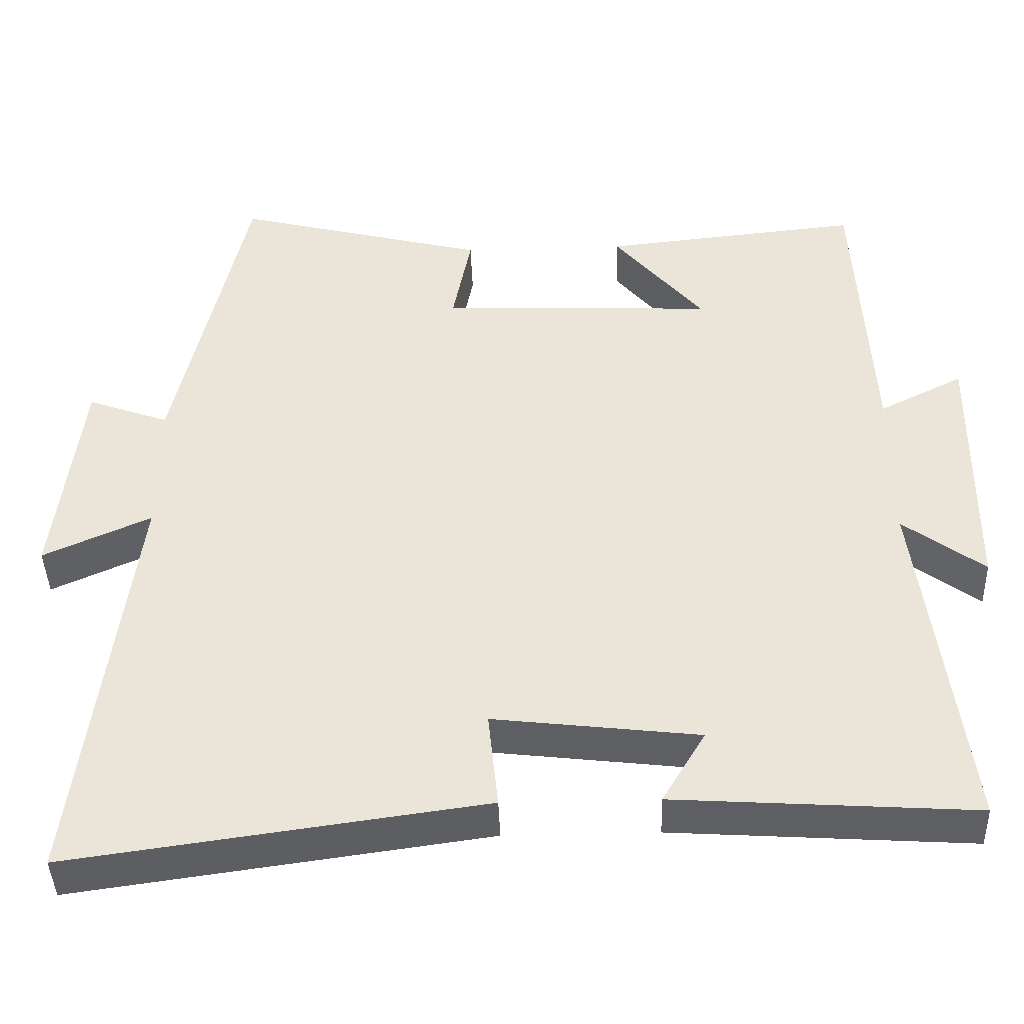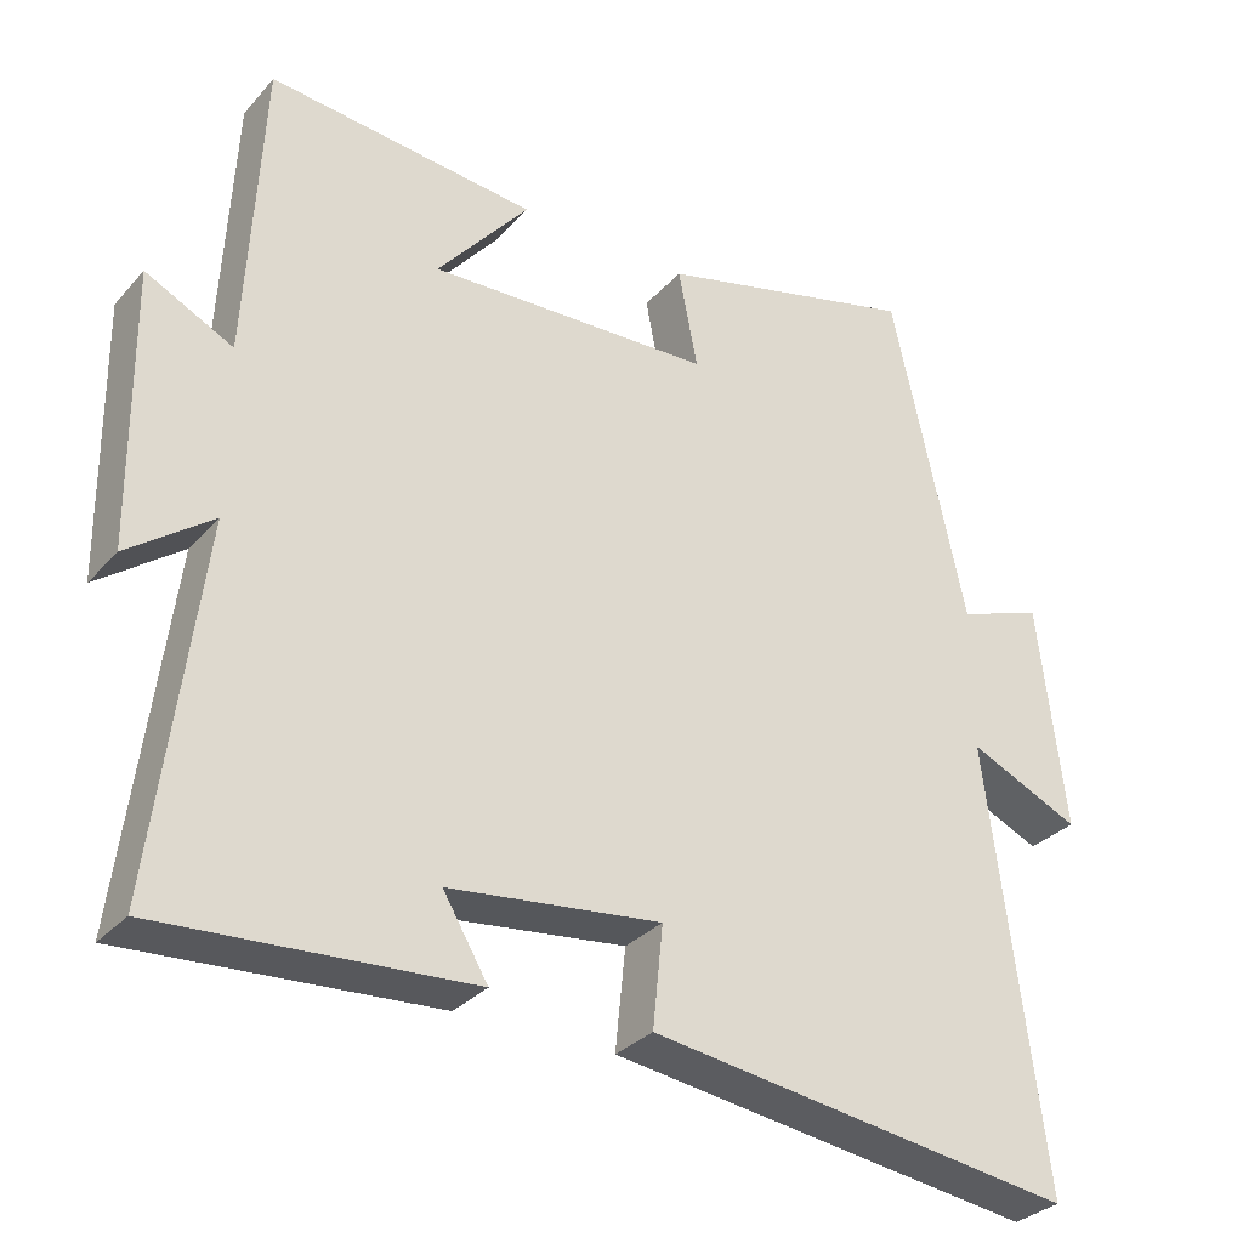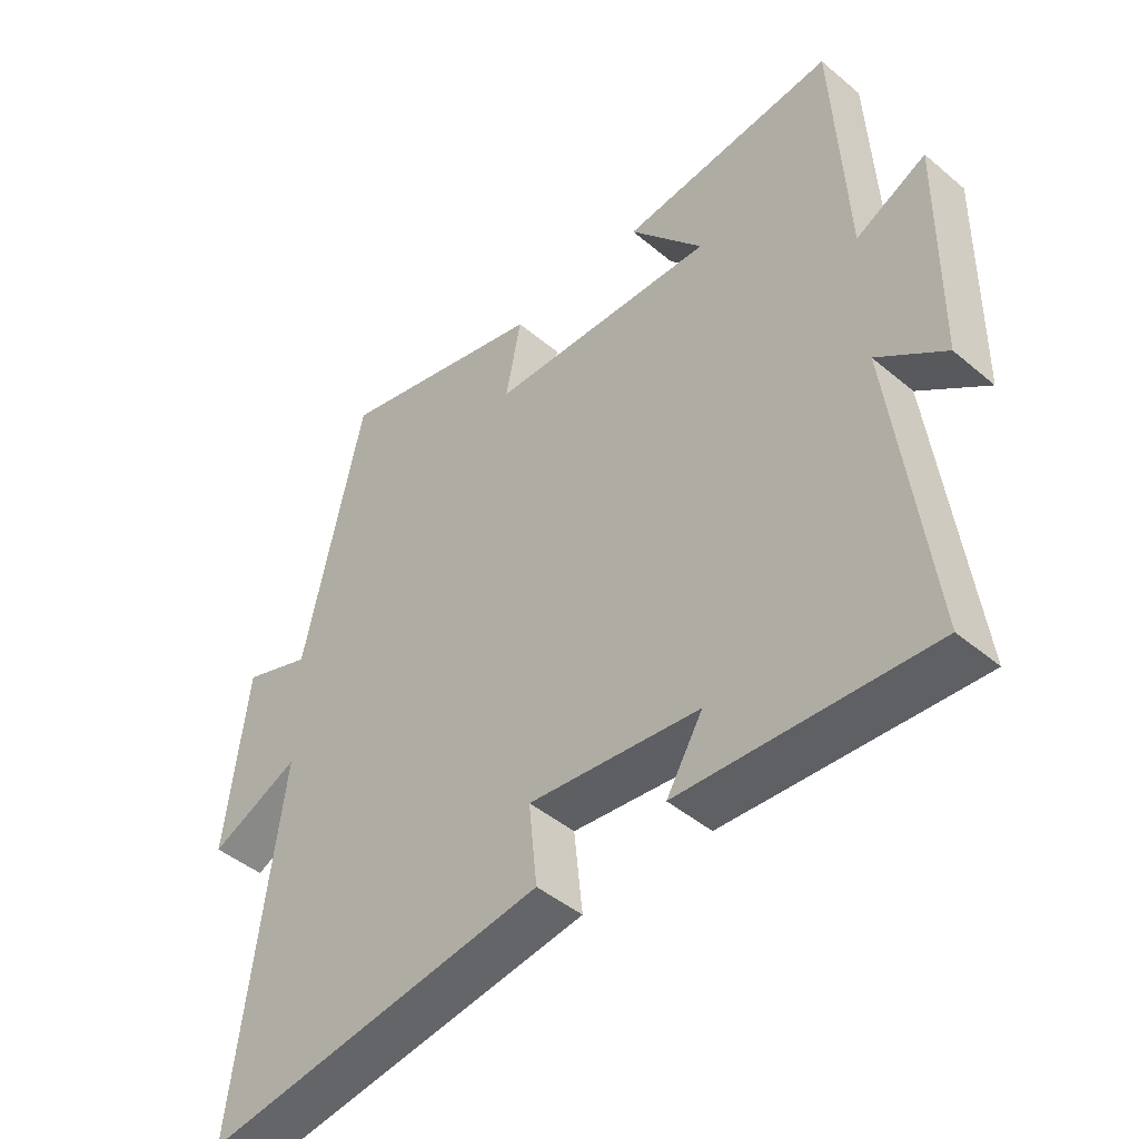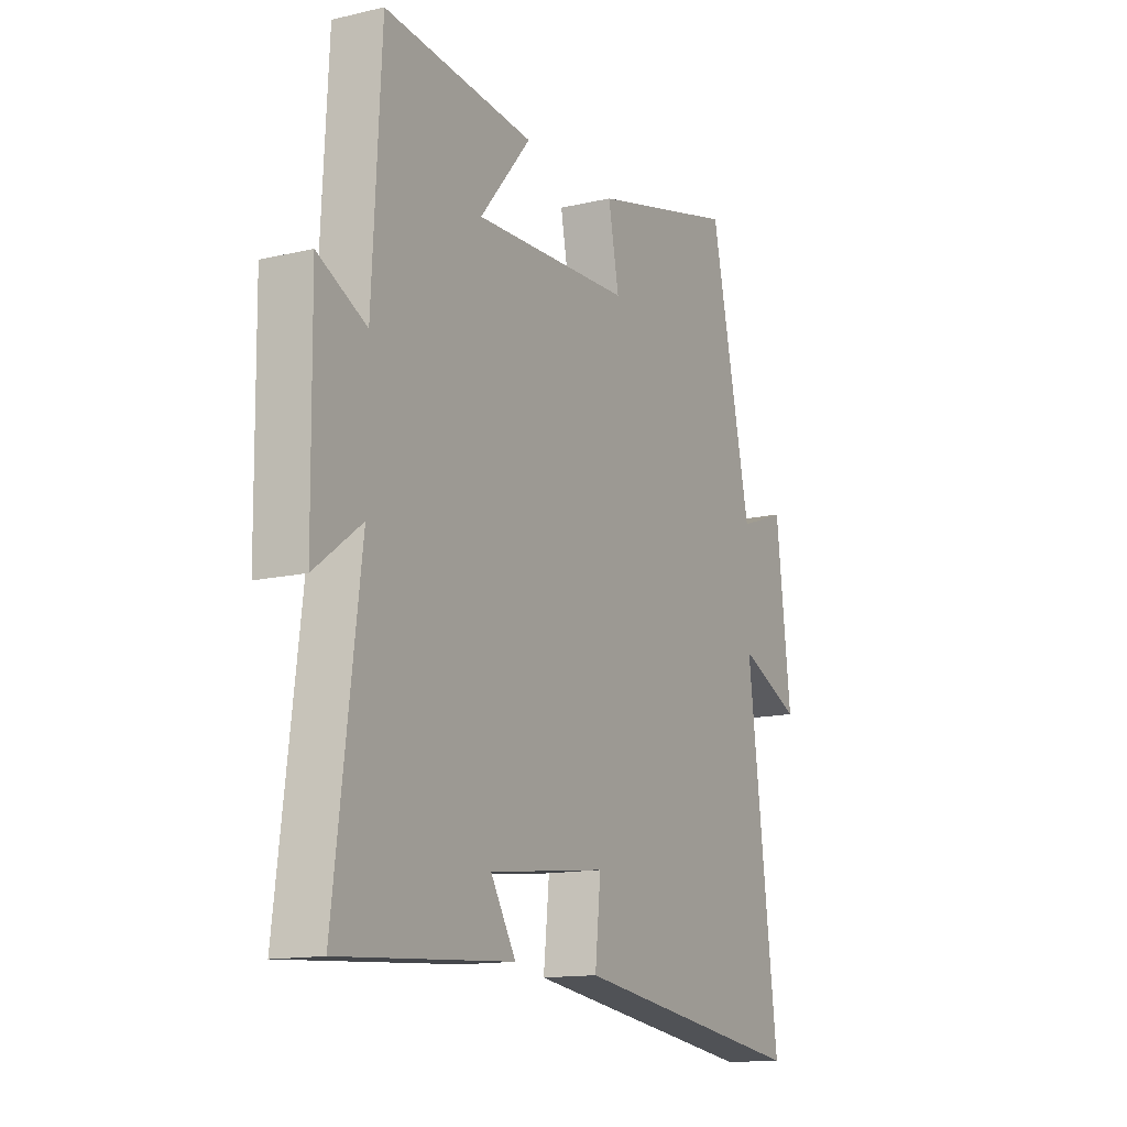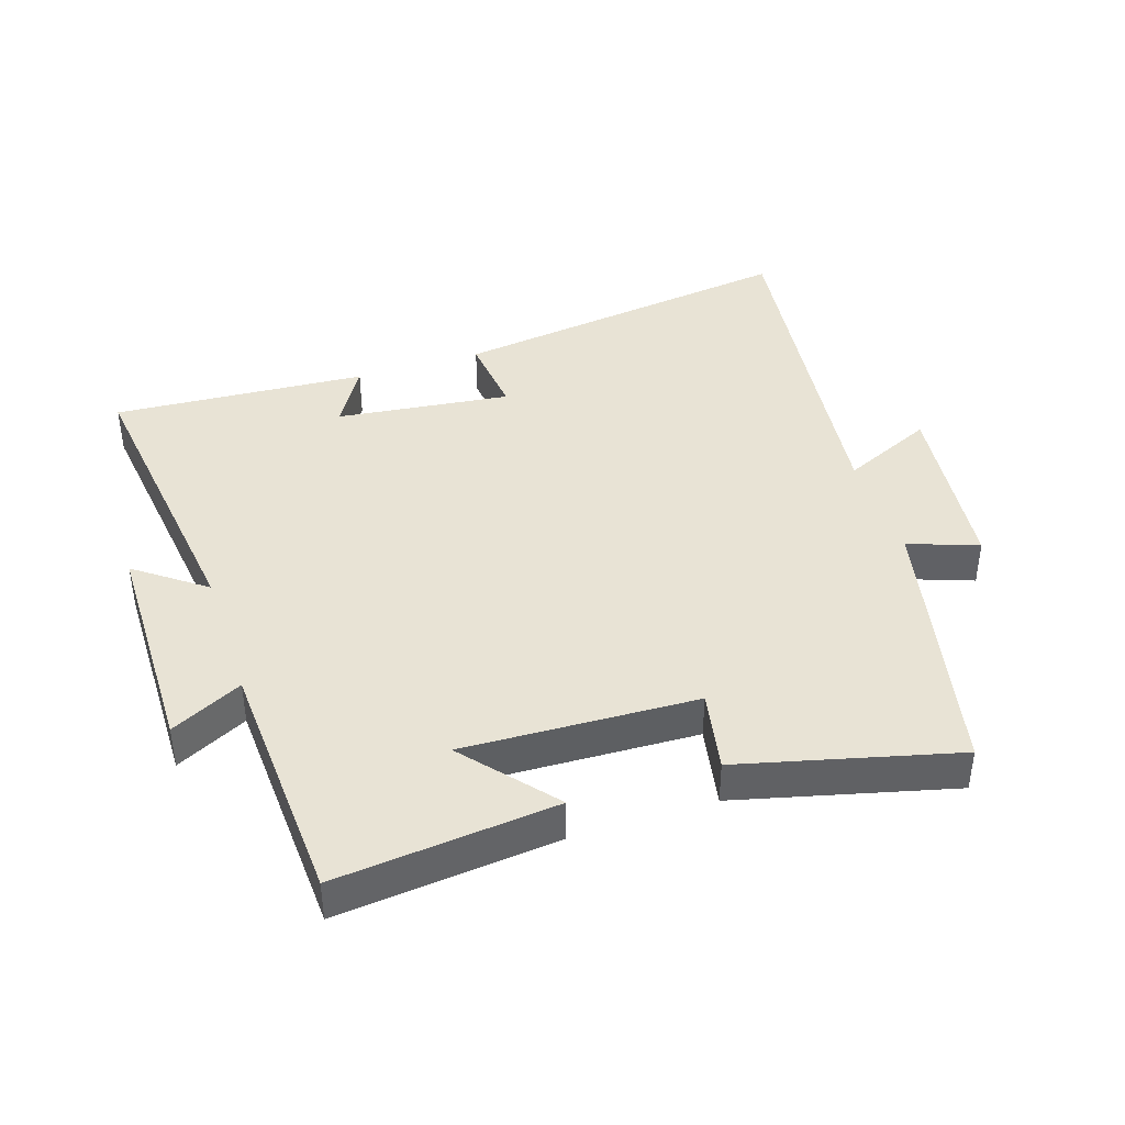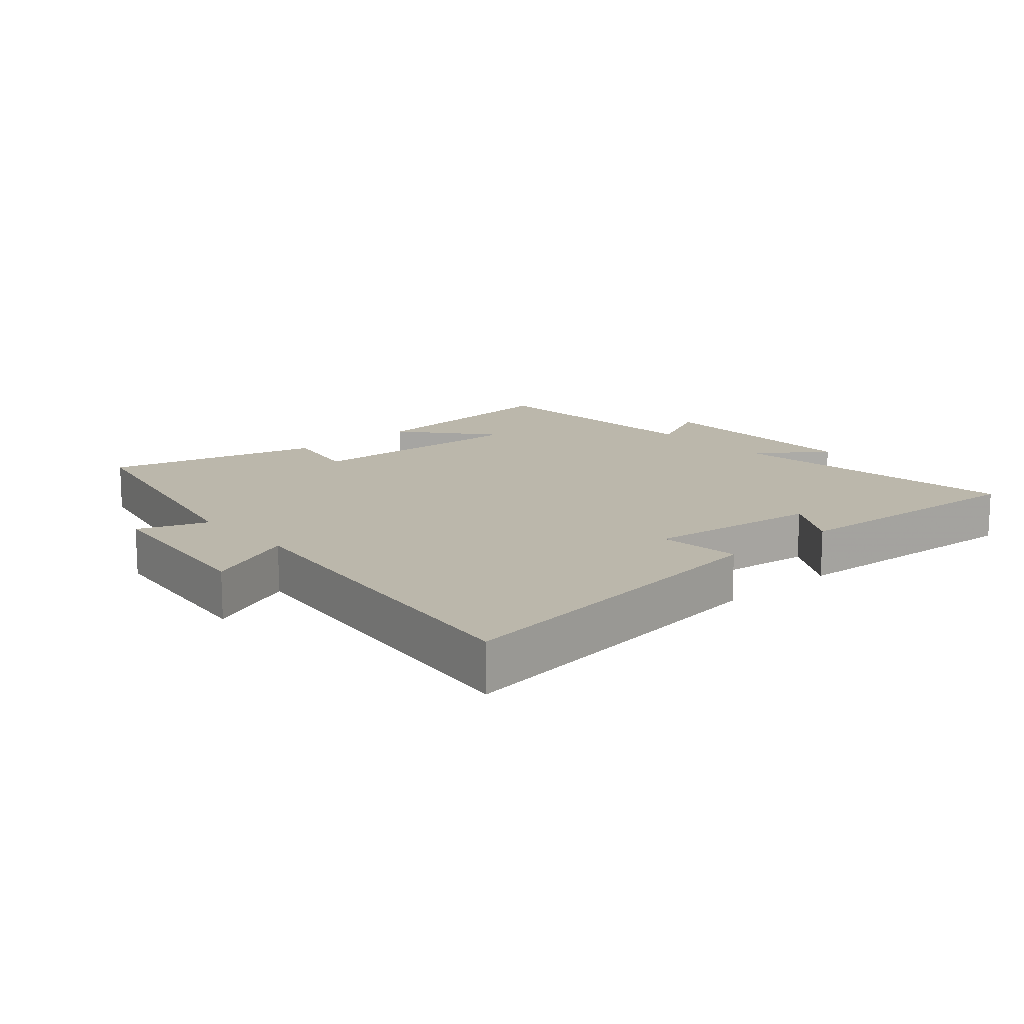
<metadata>
{"format":"obj","ext":"obj","renderer":"f3d","projection":"perspective","resolution":1024,"background":"white","views":[{"elev":-42.1,"azim":-178.0,"up":"+Z"},{"elev":-31.3,"azim":-33.9,"up":"+Z"},{"elev":-45.5,"azim":-134.0,"up":"+Z"},{"elev":-13.7,"azim":-62.2,"up":"+Z"},{"elev":41.0,"azim":-18.2,"up":"+Y"},{"elev":14.2,"azim":138.6,"up":"+Y"}]}
</metadata>
<code>
v 0.57 0.07 -0.574
v 0.031 0.07 -0.5
v 0.044 0.07 -0.373
v -0.224 0.07 -0.405
v -0.167 0.07 -0.5
v -0.558 0.07 -0.526
v -0.5 0.07 -0.064
v -0.606 0.07 -0.143
v -0.61 0.07 0.205
v -0.5 0.07 0.15
v -0.48 0.07 0.534
v -0.142 0.07 0.5
v -0.258 0.07 0.361
v 0.1 0.07 0.375
v 0.076 0.07 0.5
v 0.407 0.07 0.584
v 0.5 0.07 0.162
v 0.607 0.07 0.201
v 0.641 0.07 -0.085
v 0.5 0.07 -0.022
v 0.57 0 -0.574
v 0.031 0 -0.5
v 0.044 0 -0.373
v -0.224 0 -0.405
v -0.167 0 -0.5
v -0.558 0 -0.526
v -0.5 0 -0.064
v -0.606 0 -0.143
v -0.61 0 0.205
v -0.5 0 0.15
v -0.48 0 0.534
v -0.142 0 0.5
v -0.258 0 0.361
v 0.1 0 0.375
v 0.076 0 0.5
v 0.407 0 0.584
v 0.5 0 0.162
v 0.607 0 0.201
v 0.641 0 -0.085
v 0.5 0 -0.022
f 17 18 19 20
f 16 17 20
f 15 16 20
f 14 15 20
f 13 14 20 1
f 10 11 12 13
f 10 13 1
f 7 8 9 10
f 7 10 1
f 4 5 6 7
f 3 4 7
f 3 7 1
f 1 2 3
f 40 39 38 37
f 40 37 36
f 40 36 35
f 40 35 34
f 21 40 34 33
f 33 32 31 30
f 21 33 30
f 30 29 28 27
f 21 30 27
f 27 26 25 24
f 27 24 23
f 21 27 23
f 23 22 21
f 1 21 22 2
f 2 22 23 3
f 3 23 24 4
f 4 24 25 5
f 5 25 26 6
f 6 26 27 7
f 7 27 28 8
f 8 28 29 9
f 9 29 30 10
f 10 30 31 11
f 11 31 32 12
f 12 32 33 13
f 13 33 34 14
f 14 34 35 15
f 15 35 36 16
f 16 36 37 17
f 17 37 38 18
f 18 38 39 19
f 19 39 40 20
f 20 40 21 1

</code>
